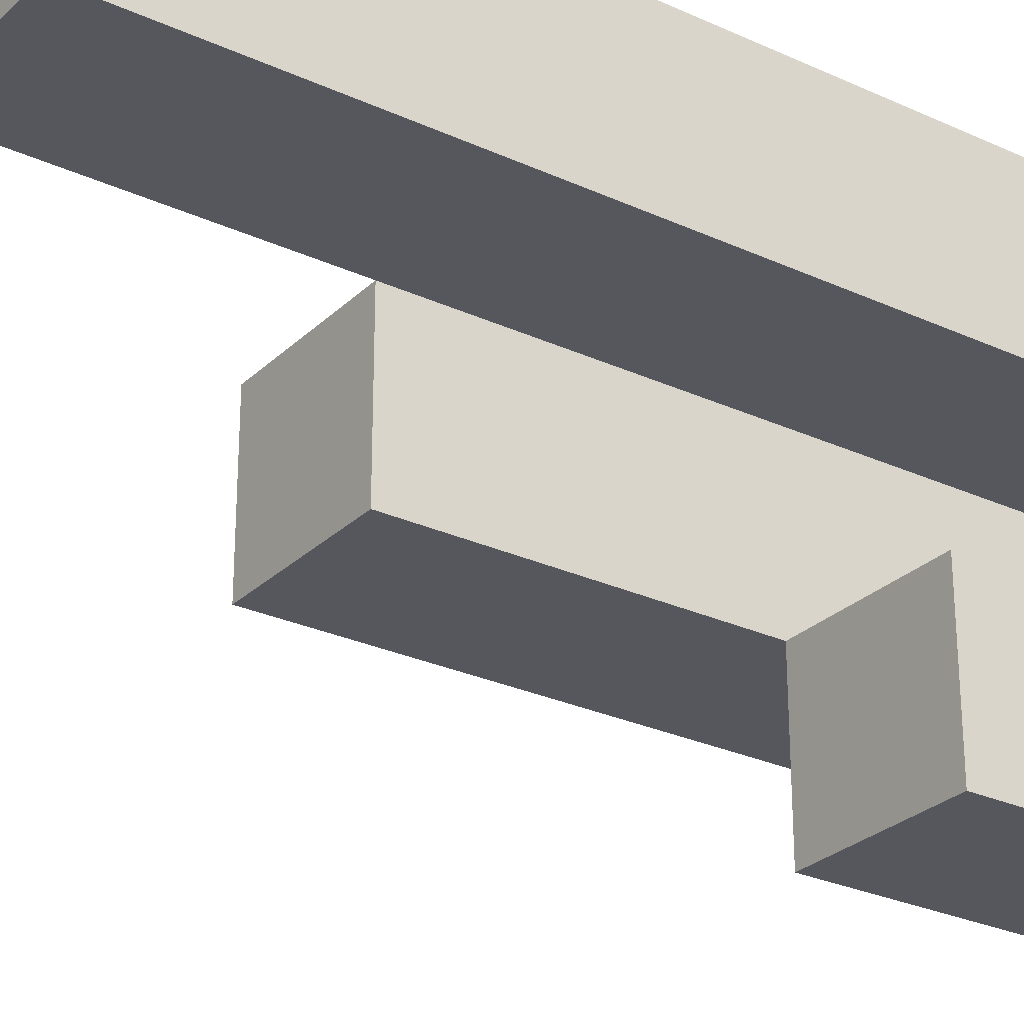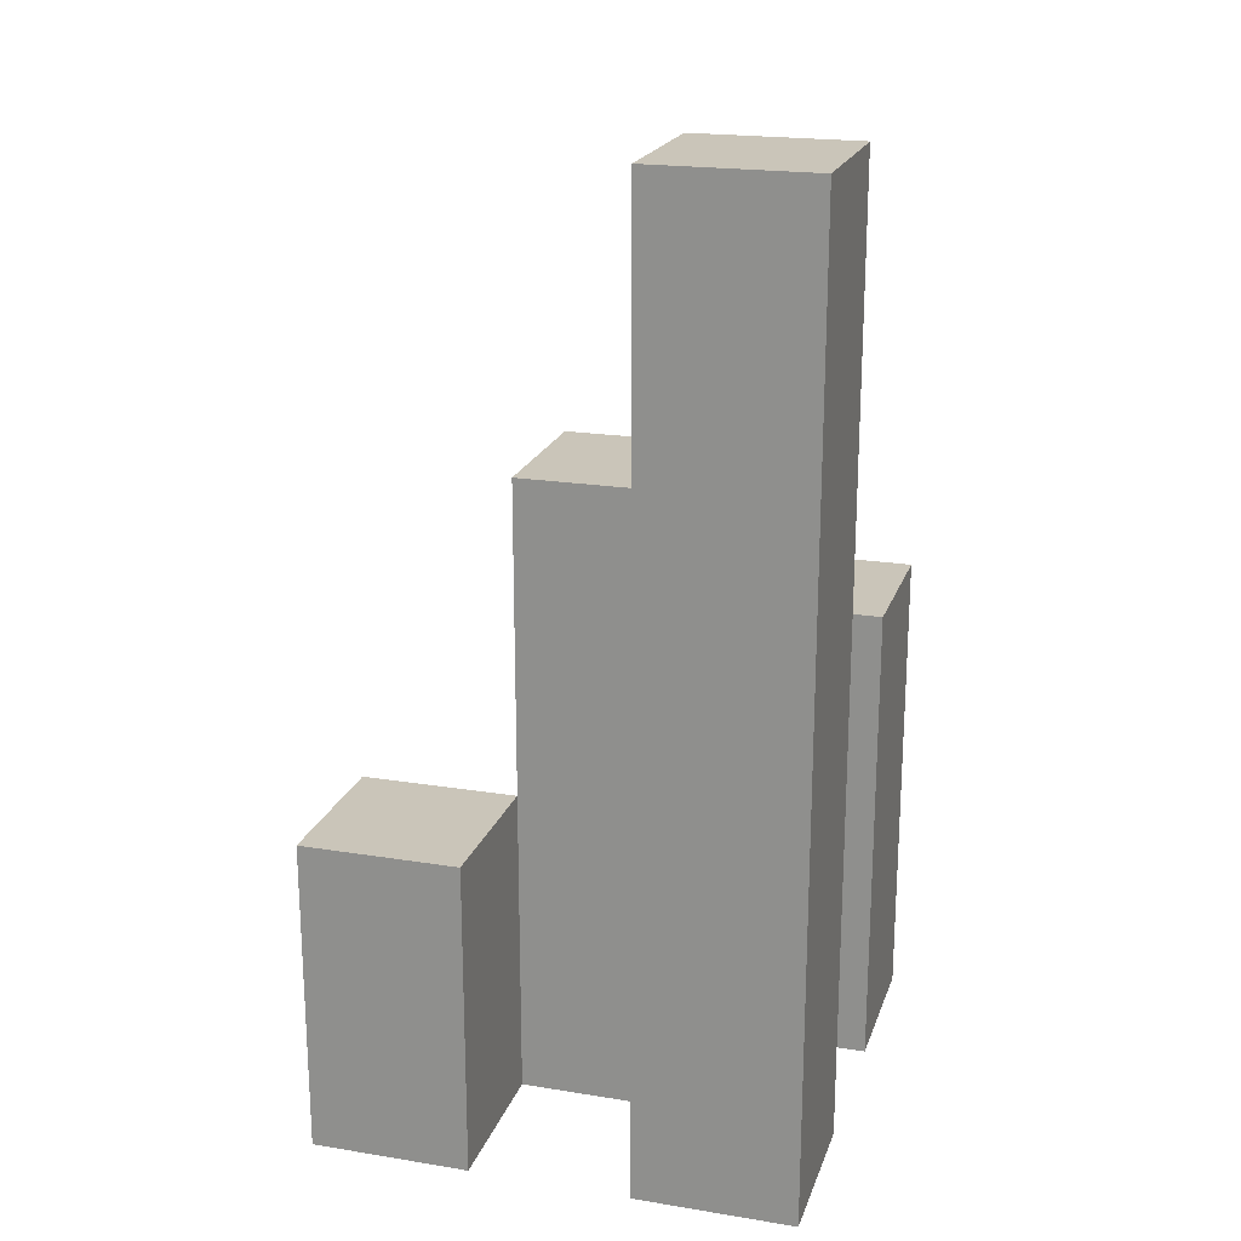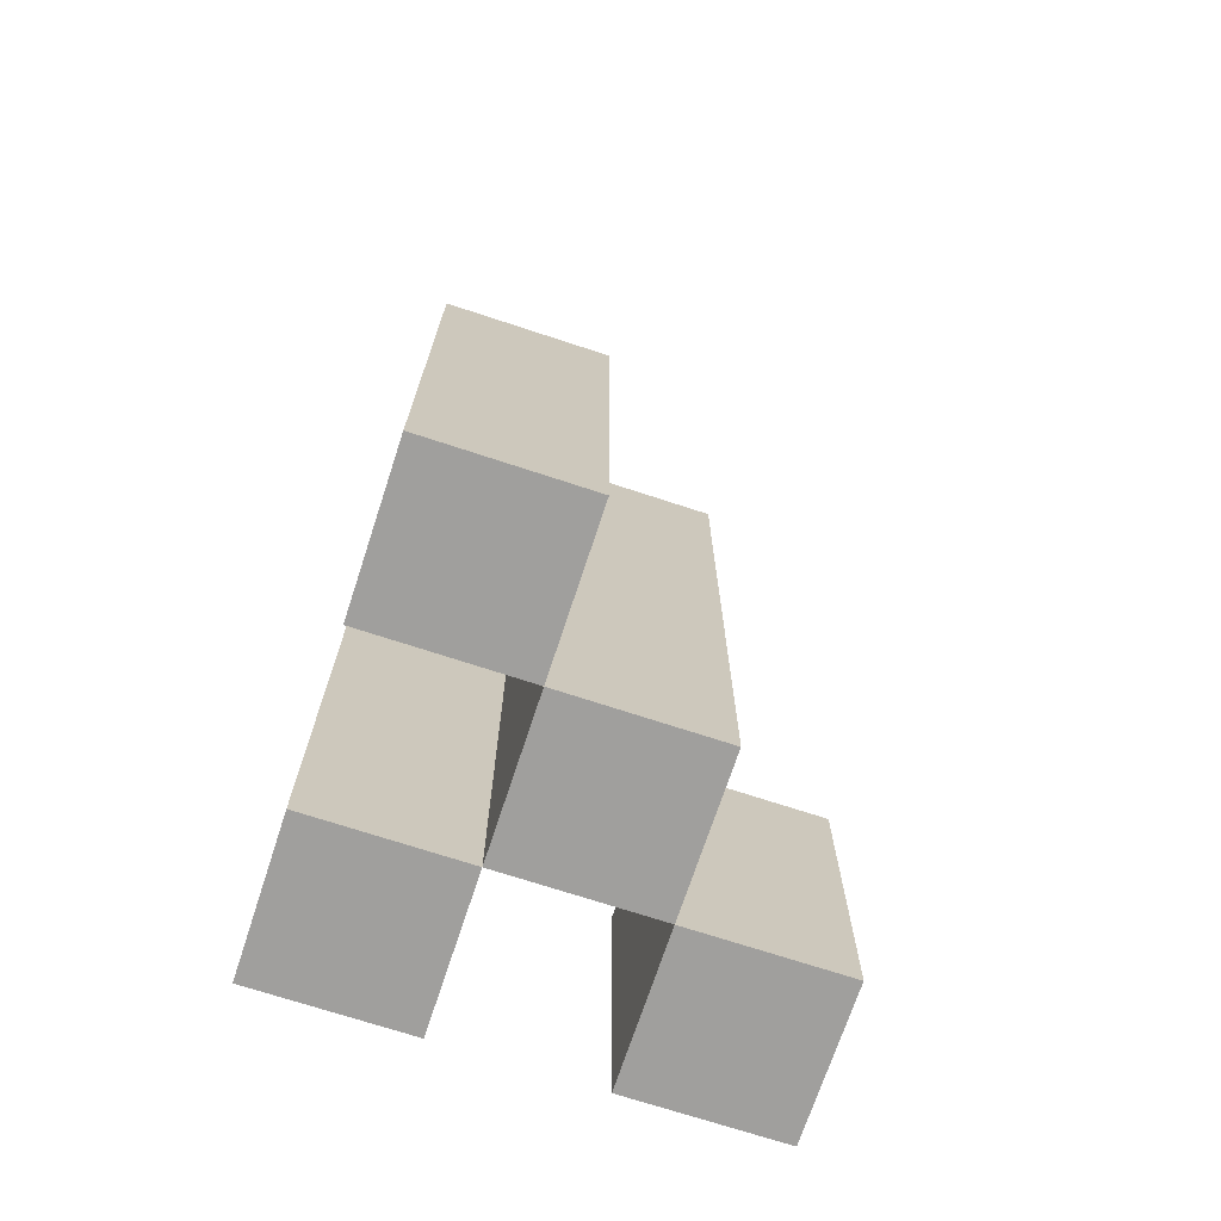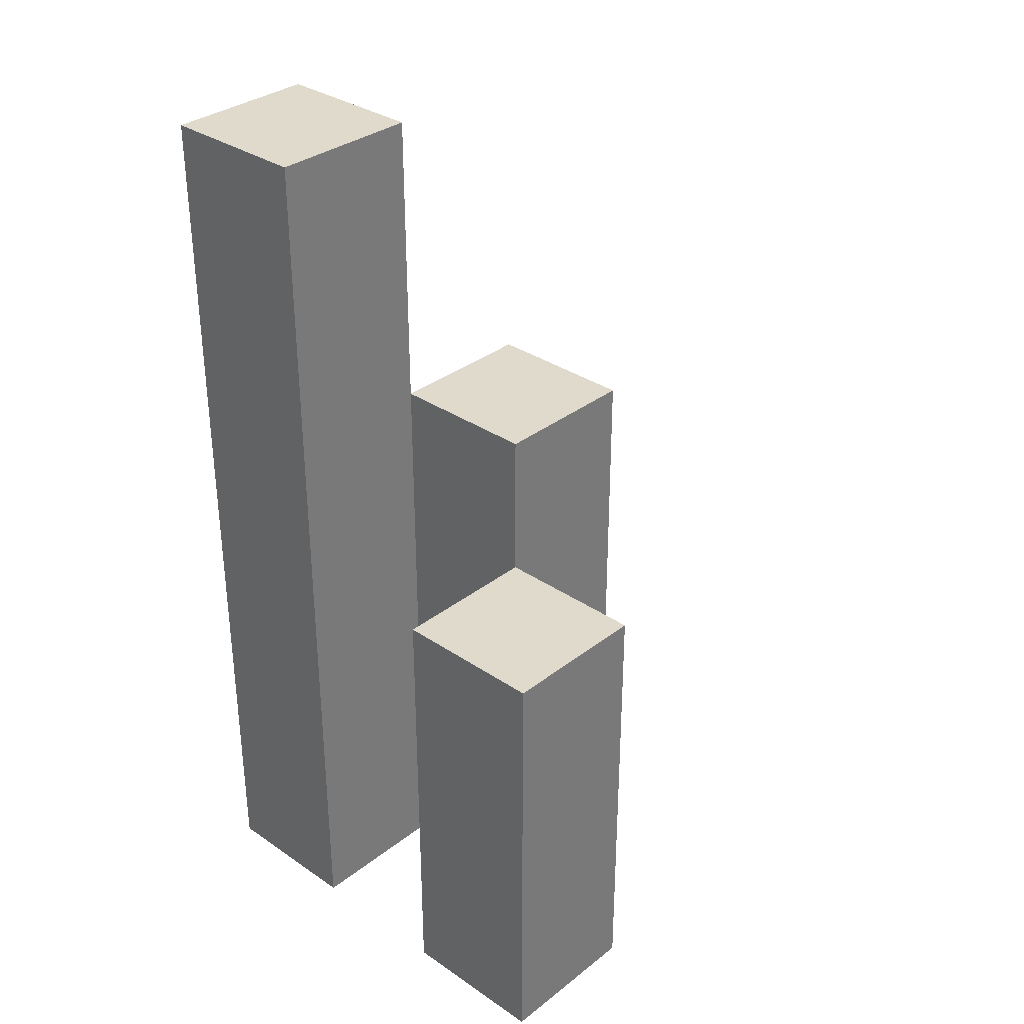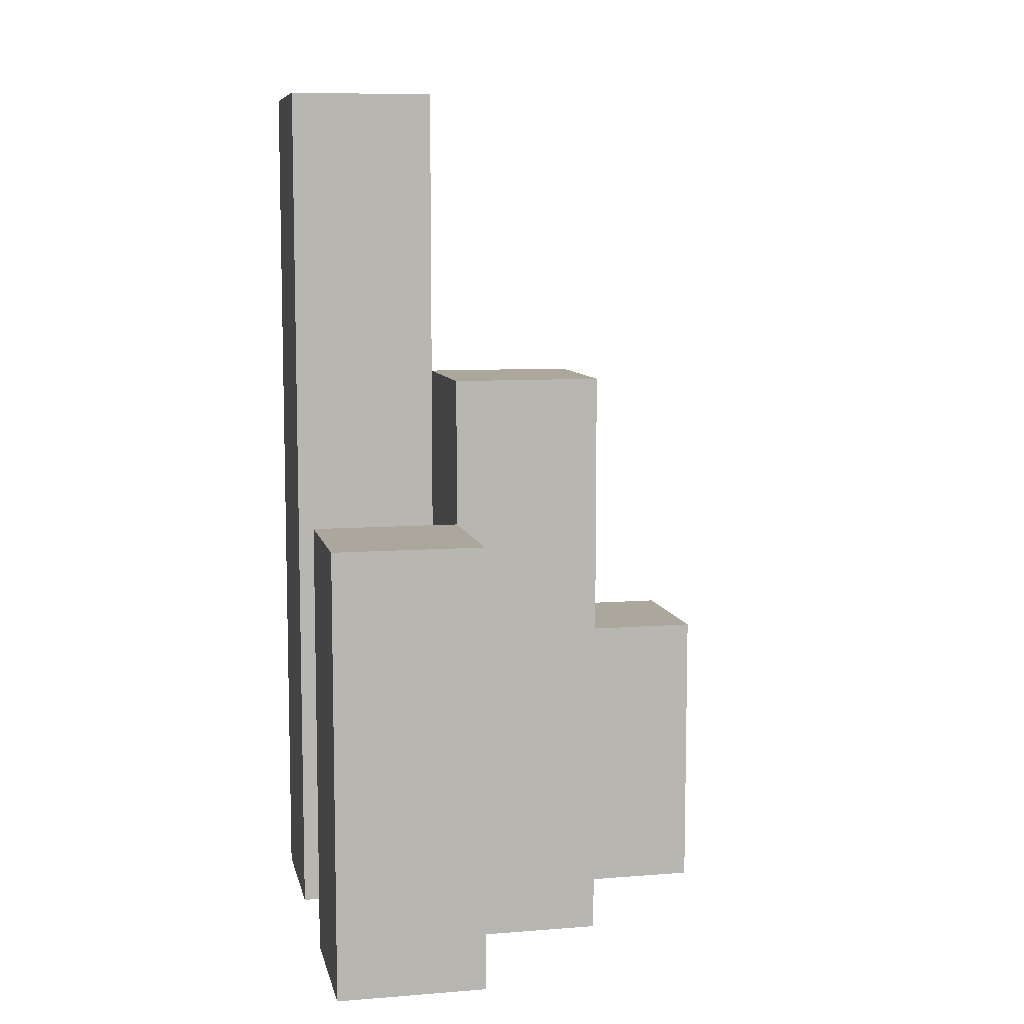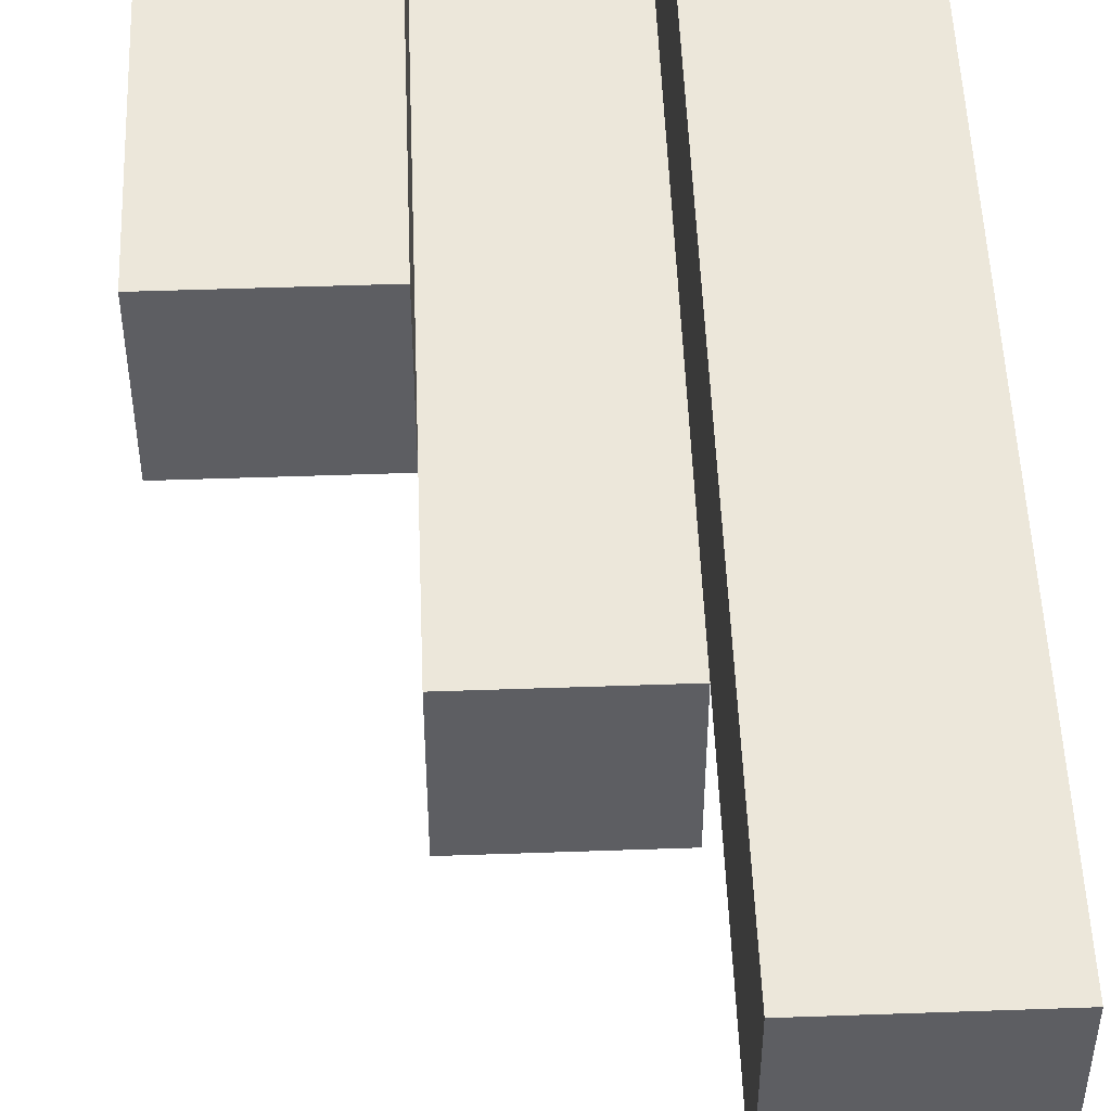
<metadata>
{"format":"obj","ext":"obj","renderer":"f3d","projection":"perspective","resolution":1024,"background":"white","views":[{"elev":-27.5,"azim":-125.2,"up":"+Z"},{"elev":20.6,"azim":-73.6,"up":"+Y"},{"elev":-71.3,"azim":71.8,"up":"+Y"},{"elev":33.0,"azim":43.1,"up":"+Y"},{"elev":8.4,"azim":77.9,"up":"+Y"},{"elev":50.8,"azim":177.8,"up":"+Z"}]}
</metadata>
<code>
o
v 41.2 0.9 -0.2
v 41.2 0.9 -0.3
v 41.2 0.9 -0.4
v 41.2 0.9 -0.5
v 41.2 1.1 -0.4
v 41.2 1.1 -0.5
v 41.2 1.5 -0.2
v 41.2 1.5 -0.3
v 41.3 0.9 -0.3
v 41.3 0.9 -0.4
v 41.3 1.1 -0.4
v 41.3 1.3 -0.3
v 41.3 1.3 -0.4
v 41.4 0.9 -0.2
v 41.4 0.9 -0.3
v 41.4 1.2 -0.2
v 41.4 1.2 -0.3
v 41.3 0.9 -0.2
v 41.3 0.9 -0.3
v 41.3 0.9 -0.4
v 41.3 0.9 -0.5
v 41.3 1.1 -0.4
v 41.3 1.1 -0.5
v 41.3 1.3 -0.3
v 41.3 1.5 -0.2
v 41.3 1.5 -0.3
v 41.4 0.9 -0.3
v 41.4 0.9 -0.4
v 41.4 1.2 -0.3
v 41.4 1.3 -0.3
v 41.4 1.3 -0.4
v 41.5 0.9 -0.2
v 41.5 0.9 -0.3
v 41.5 1.2 -0.2
v 41.5 1.2 -0.3
v 41.2 0.9 -0.2
v 41.2 1.5 -0.2
v 41.3 0.9 -0.2
v 41.3 1.5 -0.2
v 41.4 0.9 -0.2
v 41.4 1.2 -0.2
v 41.5 0.9 -0.2
v 41.5 1.2 -0.2
v 41.3 0.9 -0.3
v 41.3 1.3 -0.3
v 41.4 0.9 -0.3
v 41.4 1.2 -0.3
v 41.4 1.3 -0.3
v 41.2 0.9 -0.4
v 41.2 1.1 -0.4
v 41.3 0.9 -0.4
v 41.3 1.1 -0.4
v 41.2 0.9 -0.3
v 41.2 1.5 -0.3
v 41.3 0.9 -0.3
v 41.3 1.3 -0.3
v 41.3 1.5 -0.3
v 41.4 0.9 -0.3
v 41.4 1.2 -0.3
v 41.5 0.9 -0.3
v 41.5 1.2 -0.3
v 41.3 0.9 -0.4
v 41.3 1.1 -0.4
v 41.3 1.3 -0.4
v 41.4 0.9 -0.4
v 41.4 1.3 -0.4
v 41.2 0.9 -0.5
v 41.2 1.1 -0.5
v 41.3 0.9 -0.5
v 41.3 1.1 -0.5
v 41.2 0.9 -0.2
v 41.3 0.9 -0.2
v 41.4 0.9 -0.2
v 41.5 0.9 -0.2
v 41.2 0.9 -0.3
v 41.3 0.9 -0.3
v 41.4 0.9 -0.3
v 41.5 0.9 -0.3
v 41.2 0.9 -0.4
v 41.3 0.9 -0.4
v 41.4 0.9 -0.4
v 41.2 0.9 -0.5
v 41.3 0.9 -0.5
v 41.2 1.1 -0.4
v 41.3 1.1 -0.4
v 41.2 1.1 -0.5
v 41.3 1.1 -0.5
v 41.4 1.2 -0.2
v 41.5 1.2 -0.2
v 41.4 1.2 -0.3
v 41.5 1.2 -0.3
v 41.3 1.3 -0.3
v 41.4 1.3 -0.3
v 41.3 1.3 -0.4
v 41.4 1.3 -0.4
v 41.2 1.5 -0.2
v 41.3 1.5 -0.2
v 41.2 1.5 -0.3
v 41.3 1.5 -0.3
f 5 4 3
f 6 4 5
f 7 2 1
f 8 2 7
f 11 10 9
f 12 11 9
f 13 11 12
f 16 15 14
f 17 15 16
f 20 21 22
f 22 21 23
f 18 19 24
f 18 24 25
f 25 24 26
f 27 28 29
f 29 28 30
f 30 28 31
f 32 33 34
f 34 33 35
f 38 37 36
f 39 37 38
f 42 41 40
f 43 41 42
f 46 45 44
f 47 45 46
f 48 45 47
f 51 50 49
f 52 50 51
f 53 54 55
f 55 54 56
f 56 54 57
f 58 59 60
f 60 59 61
f 62 63 65
f 63 64 65
f 65 64 66
f 67 68 69
f 69 68 70
f 75 72 71
f 76 72 75
f 77 74 73
f 78 74 77
f 80 77 76
f 81 77 80
f 82 80 79
f 83 80 82
f 84 85 86
f 86 85 87
f 88 89 90
f 90 89 91
f 92 93 94
f 94 93 95
f 96 97 98
f 98 97 99

</code>
